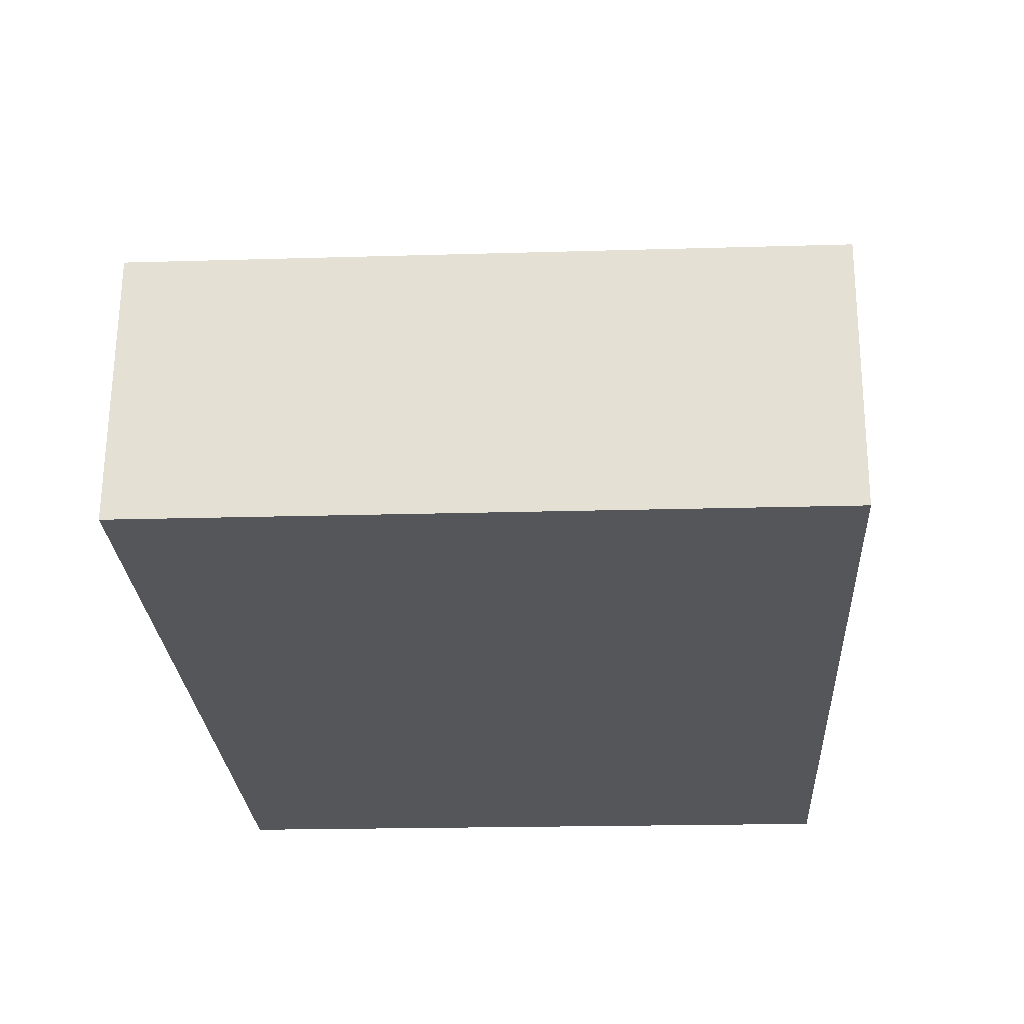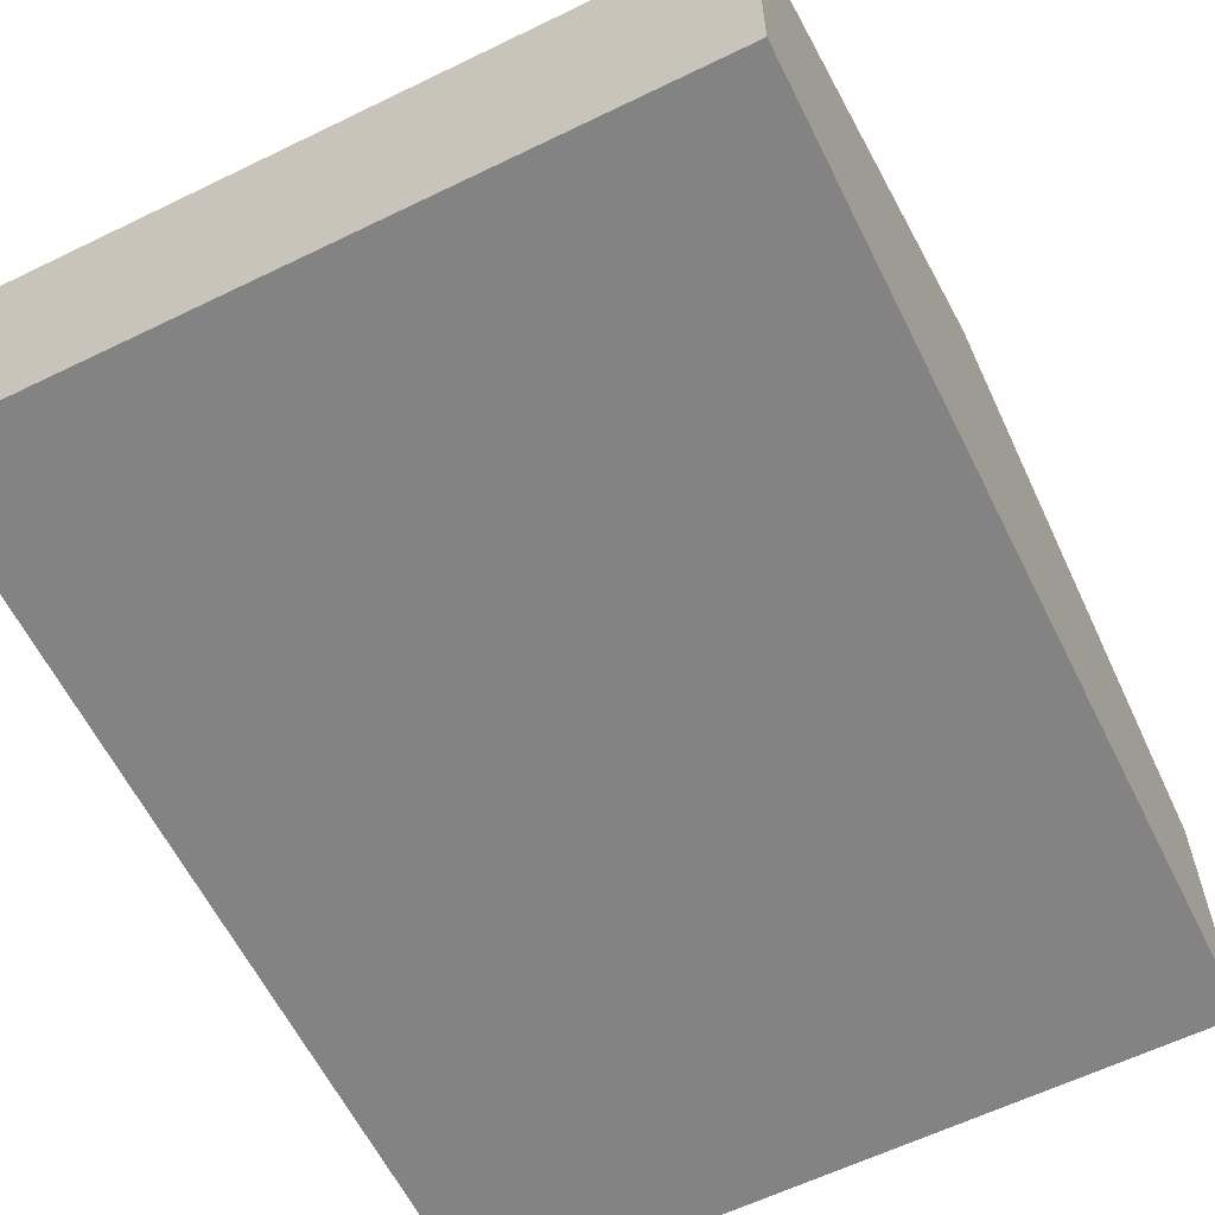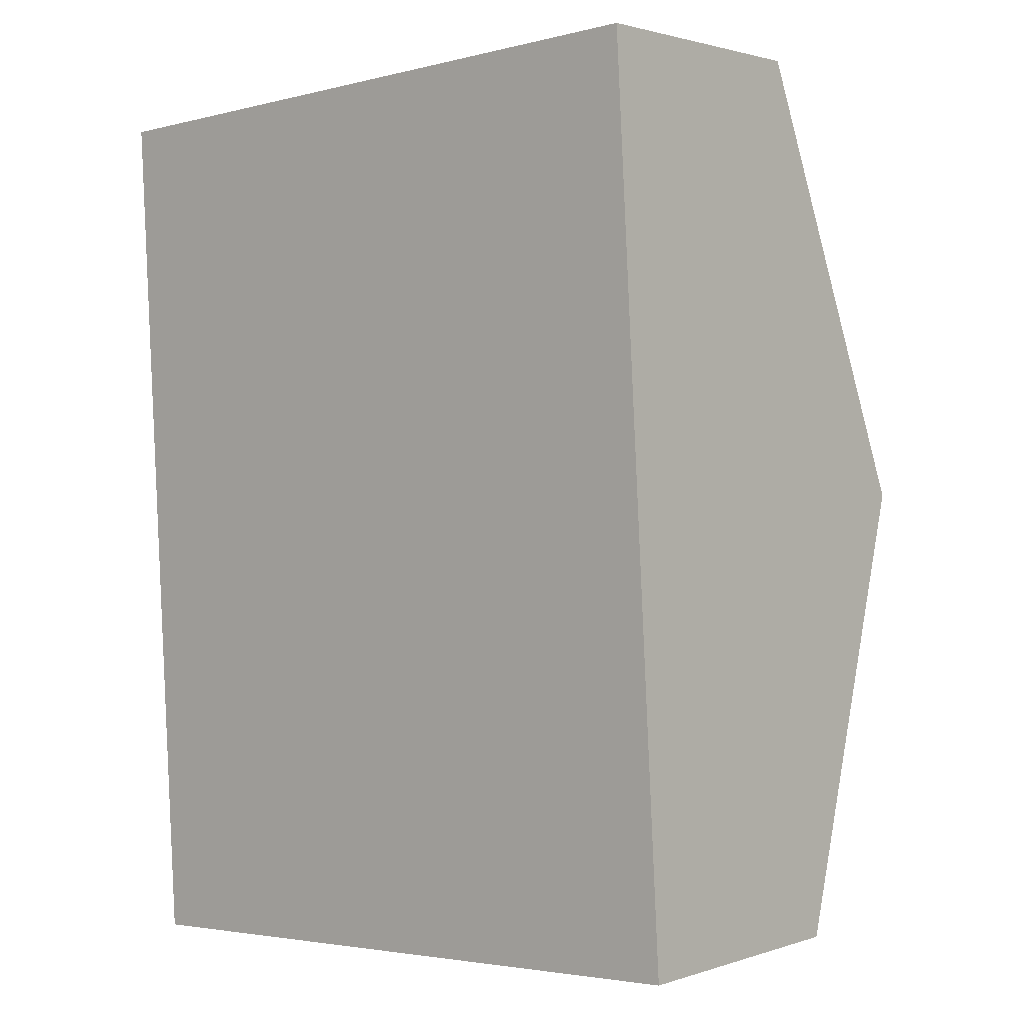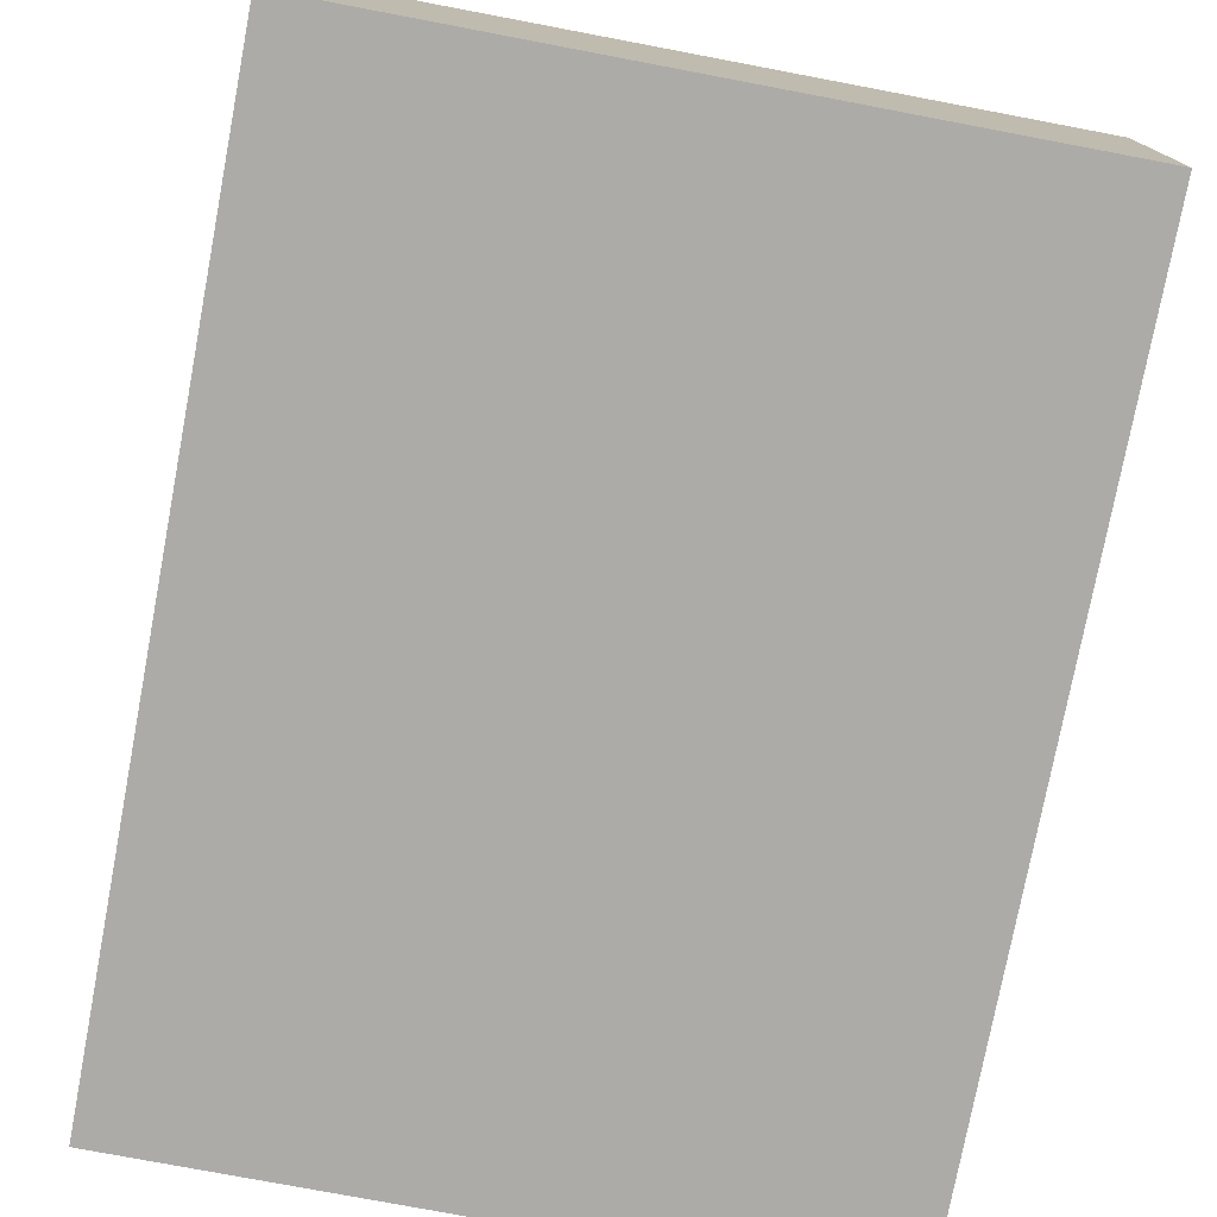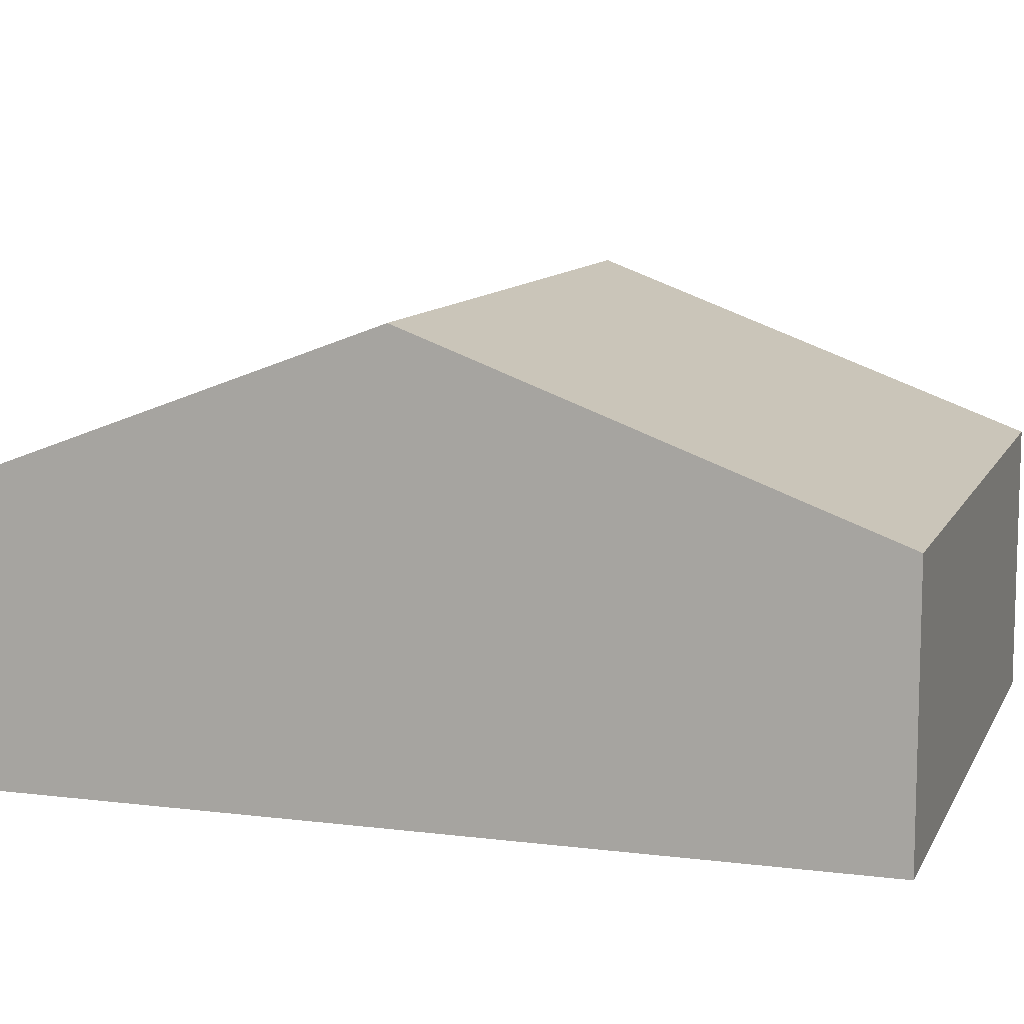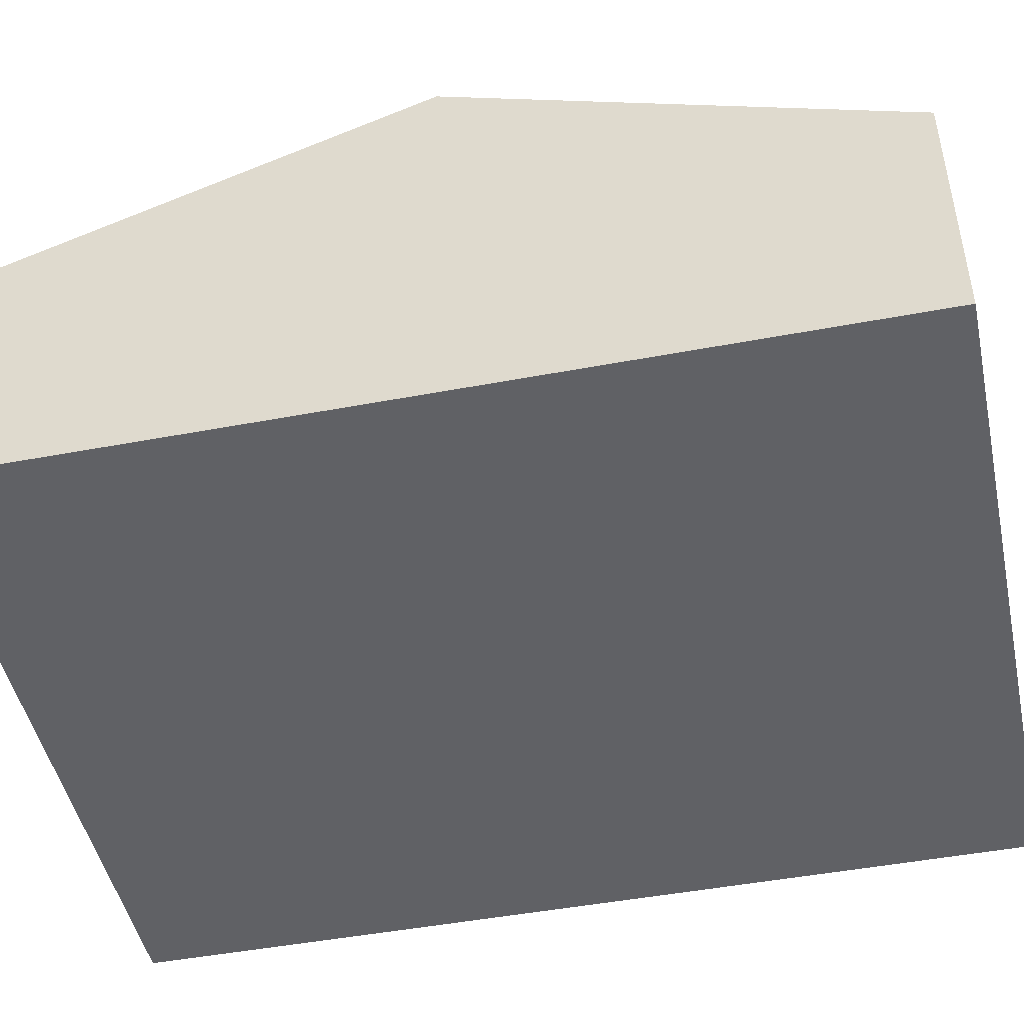
<metadata>
{"format":"obj","ext":"obj","renderer":"f3d","projection":"perspective","resolution":1024,"background":"white","views":[{"elev":64.1,"azim":0.4,"up":"+Z"},{"elev":-61.2,"azim":-156.9,"up":"+Y"},{"elev":1.7,"azim":40.5,"up":"+Z"},{"elev":-76.5,"azim":-14.0,"up":"+Y"},{"elev":10.3,"azim":104.4,"up":"+Y"},{"elev":-47.2,"azim":-81.2,"up":"+Y"}]}
</metadata>
<code>
v  0.178 3.03 -3.109
v  5.079 1.867 -5.947
v  0.355 1.867 -6.217
v  4.902 3.03 -2.839
v  4.724 1.867 0.27
v  0 1.867 1.143e-16
v  0.355 3.807e-16 -6.217
v  0.178 1.904e-16 -3.109
v  0 0 0
v  4.724 -1.653e-17 0.27
v  4.902 1.738e-16 -2.839
v  5.079 3.641e-16 -5.947
g defaultobject
f 1 2 3
f 2 1 4
f 5 1 6
f 1 5 4
f 7 1 3
f 1 7 8
f 1 8 6
f 6 8 9
f 9 5 6
f 5 9 10
f 10 4 5
f 4 10 11
f 4 11 2
f 2 11 12
f 12 3 2
f 3 12 7
f 8 10 9
f 10 8 7
f 10 7 12
f 10 12 11

</code>
